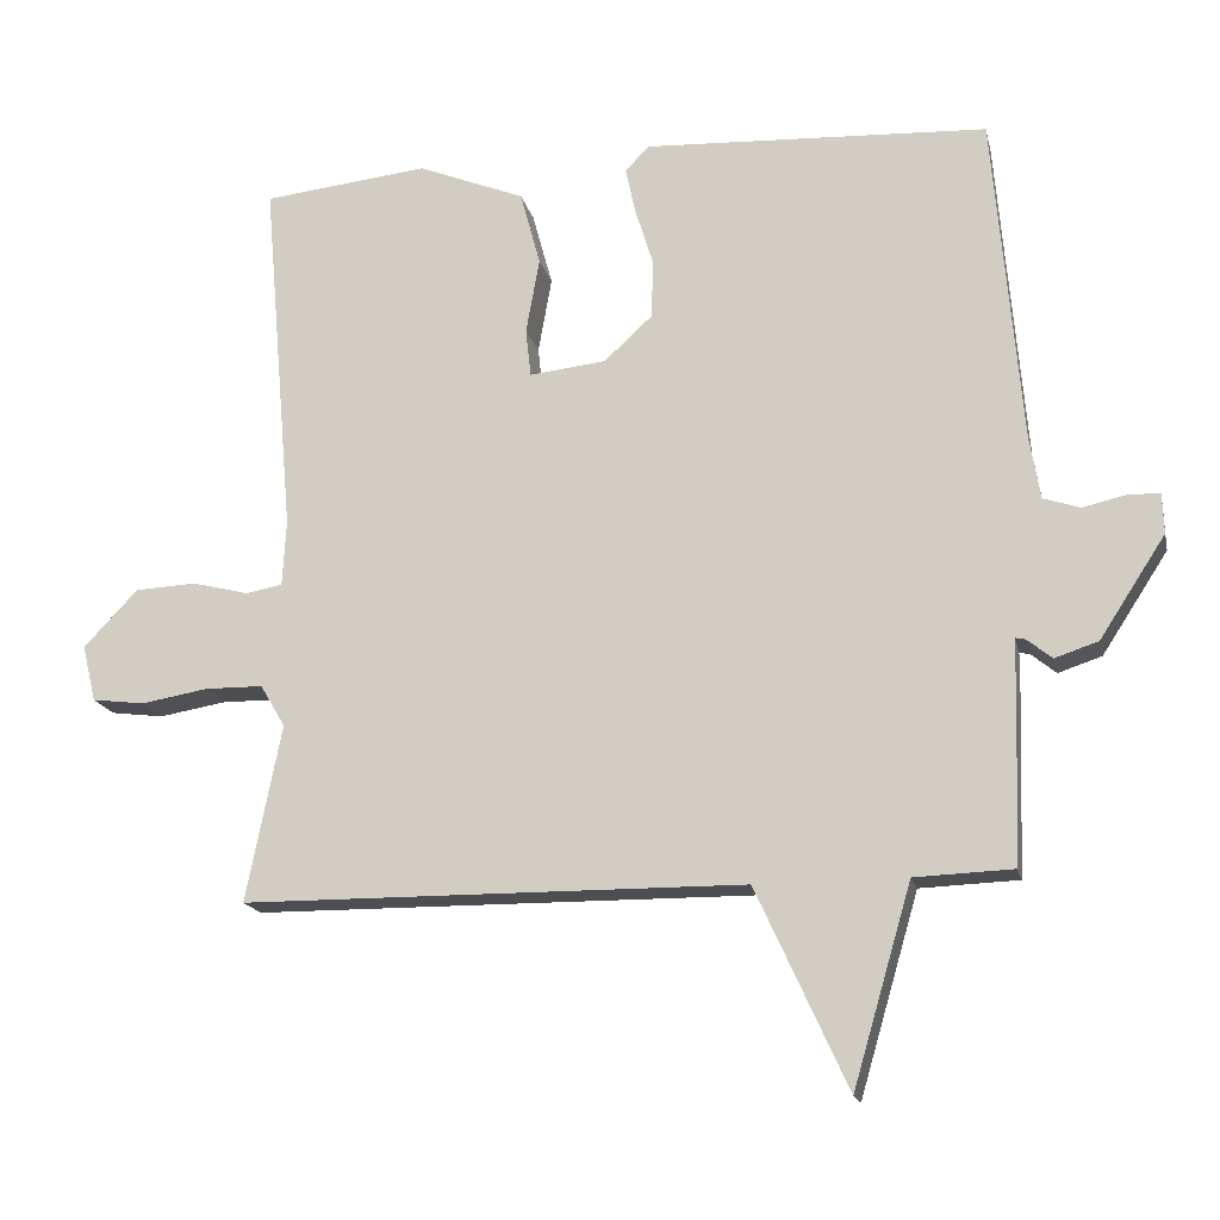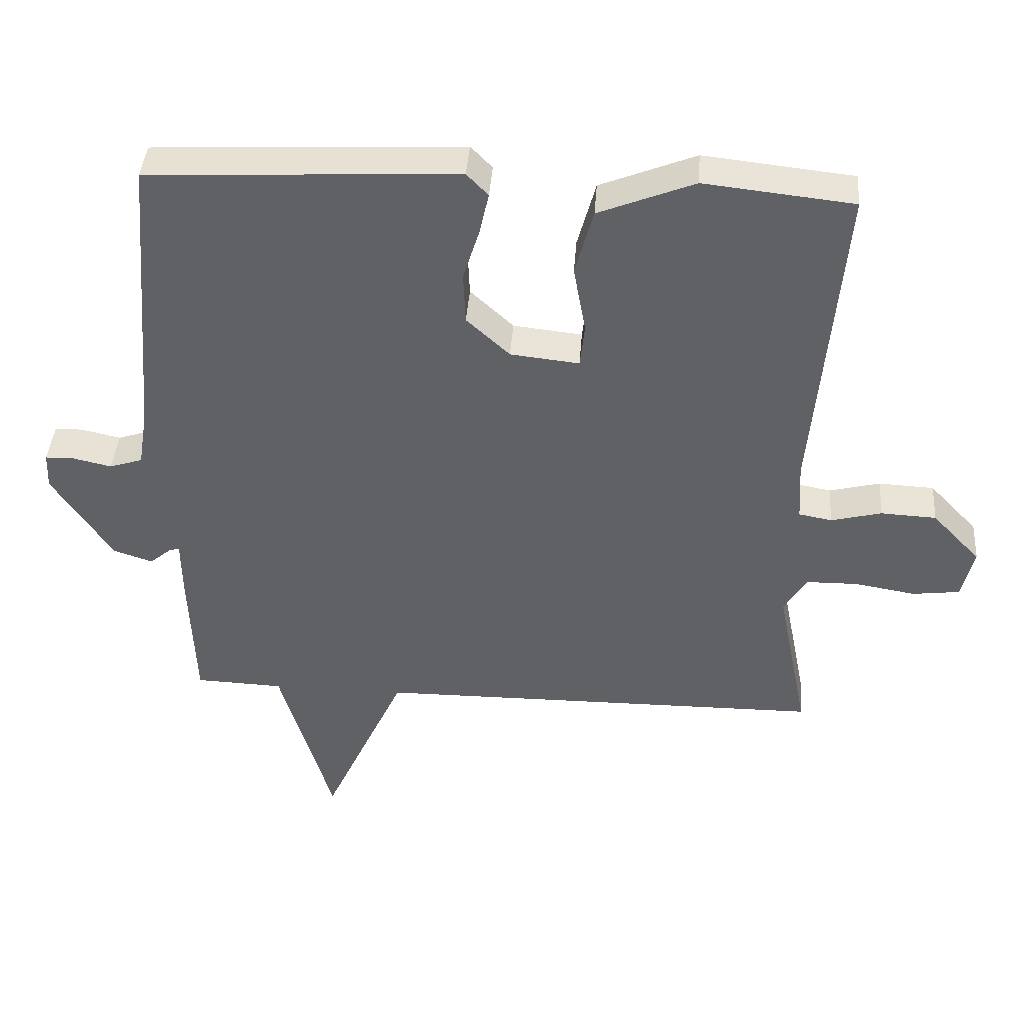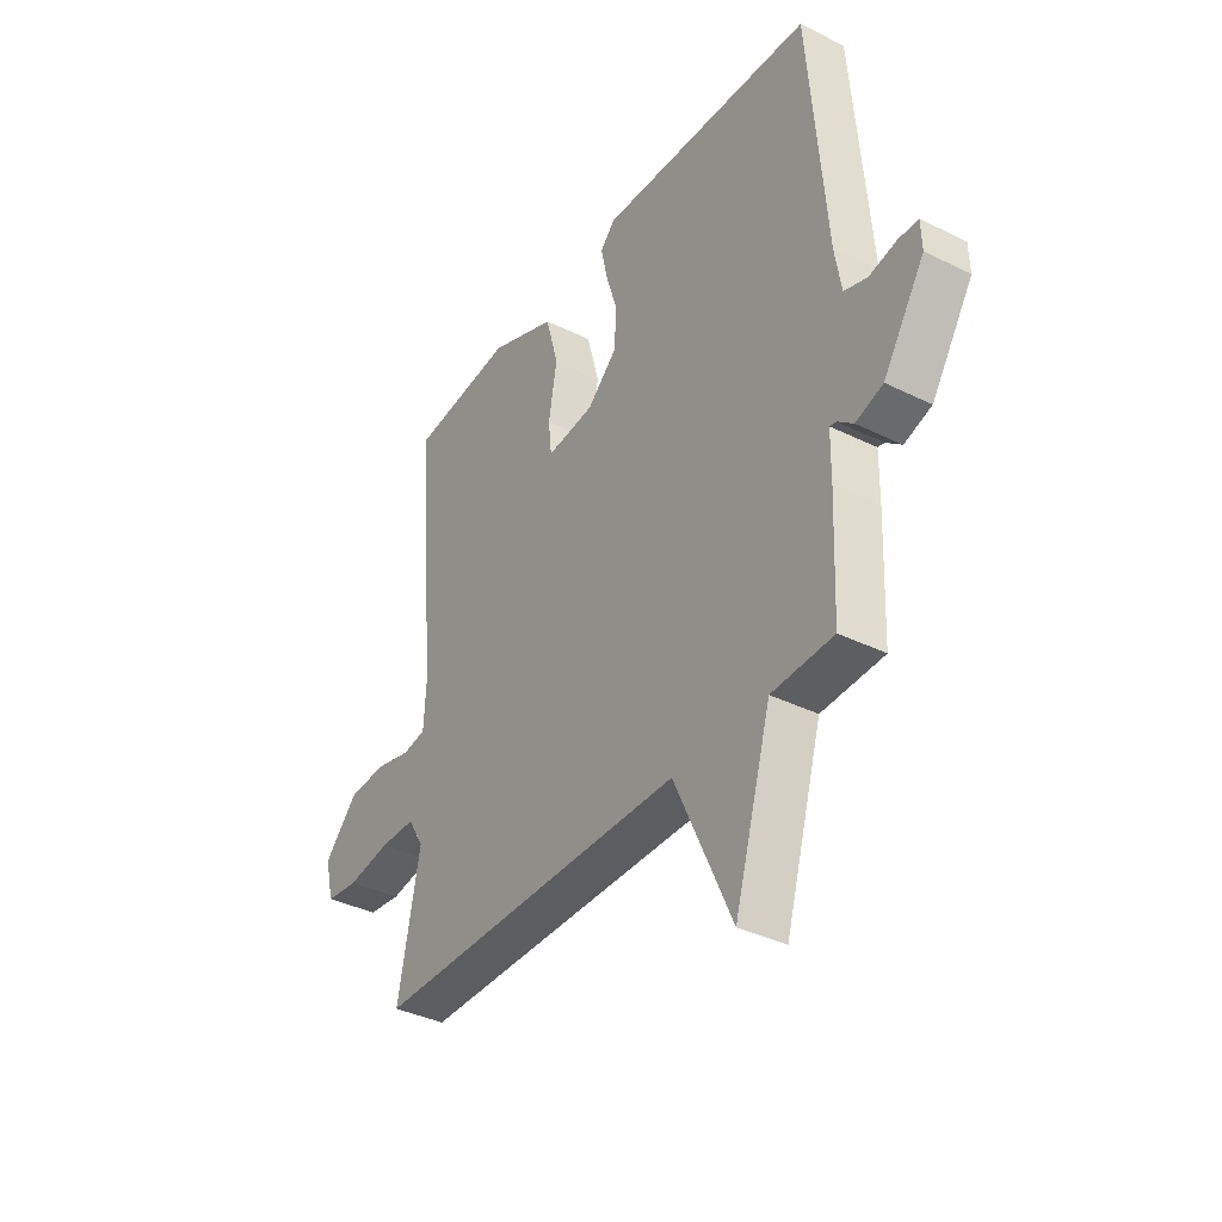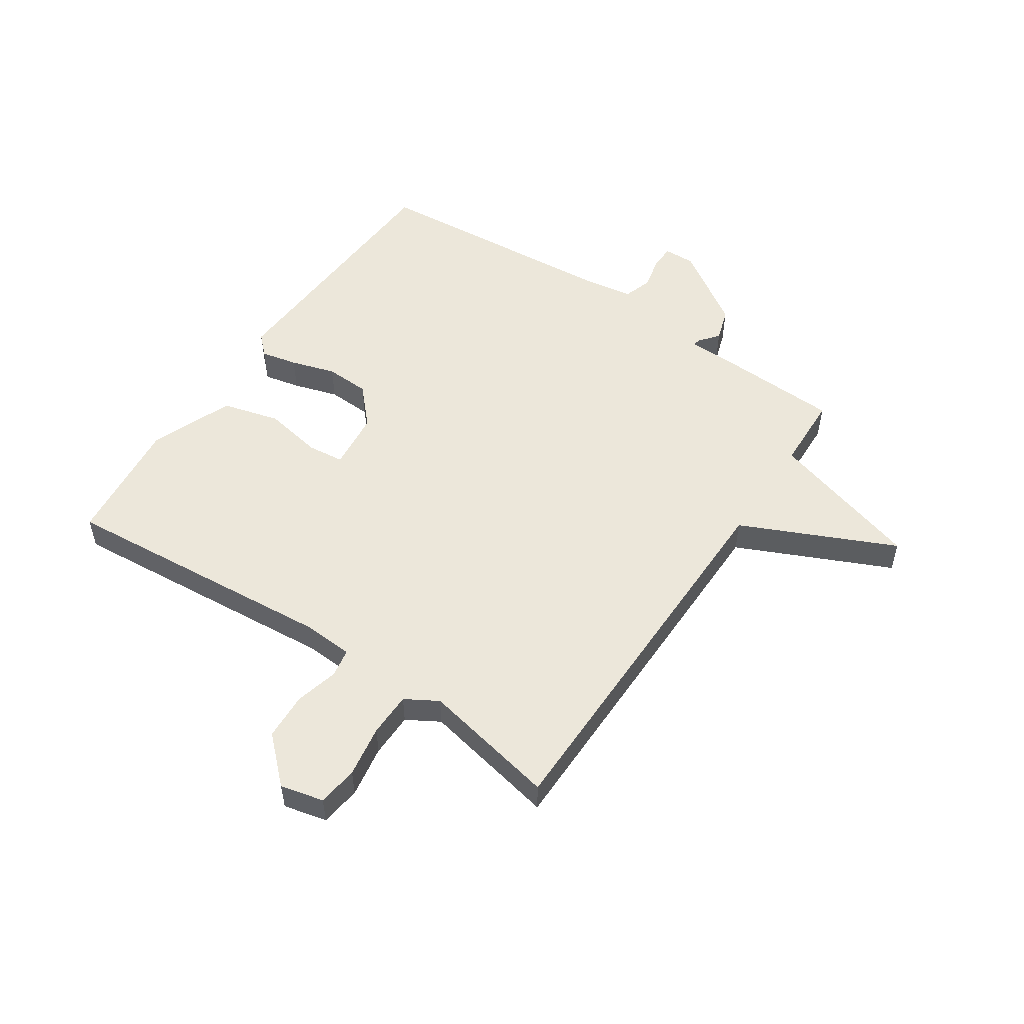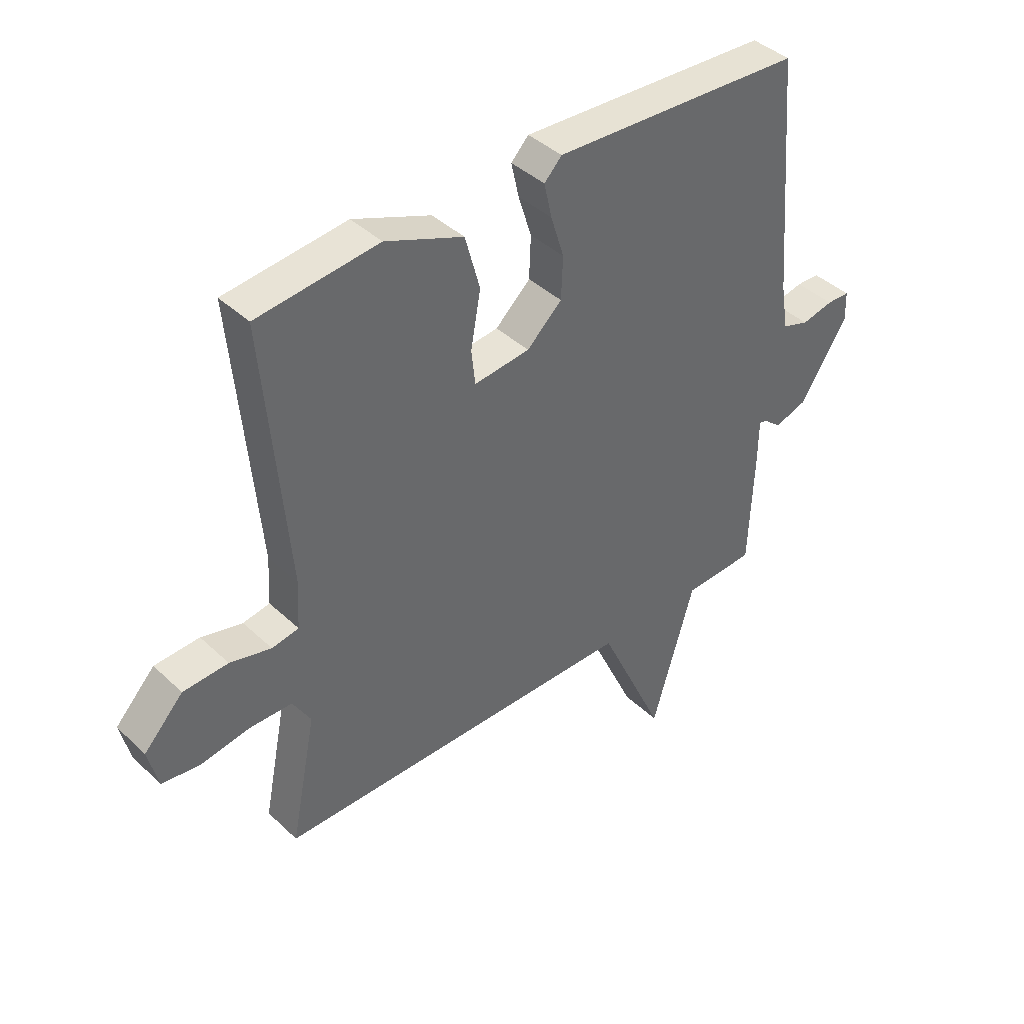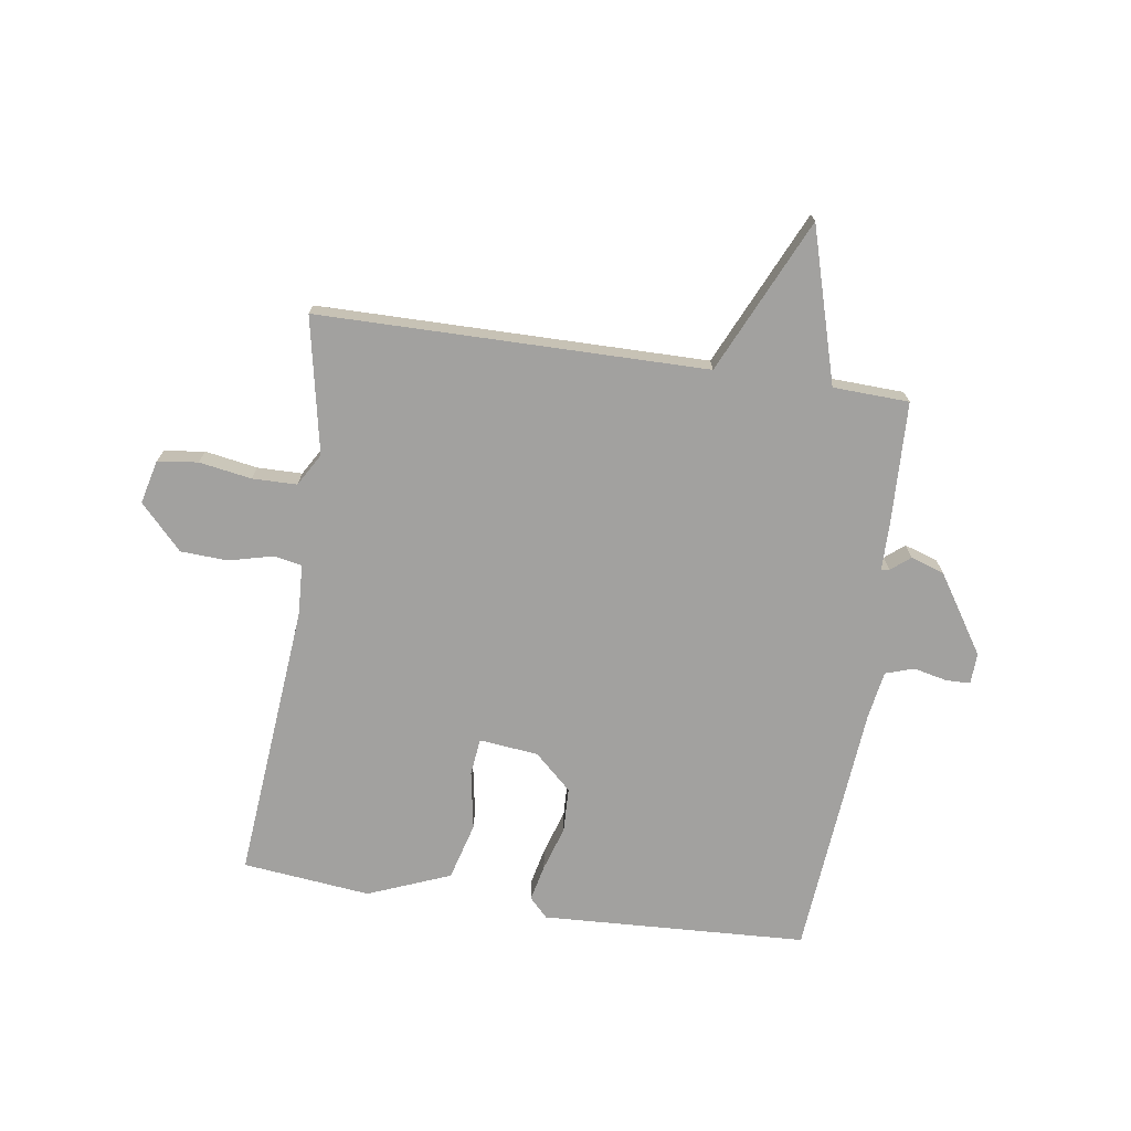
<metadata>
{"format":"obj","ext":"obj","renderer":"f3d","projection":"perspective","resolution":1024,"background":"white","views":[{"elev":-16.9,"azim":-167.5,"up":"+Z"},{"elev":41.3,"azim":4.2,"up":"+Z"},{"elev":-37.1,"azim":-122.5,"up":"+Z"},{"elev":53.0,"azim":124.0,"up":"+Y"},{"elev":41.0,"azim":138.6,"up":"+Z"},{"elev":-72.2,"azim":171.5,"up":"+Y"}]}
</metadata>
<code>
v -0.5 0.07 -0.5
v -0.508 0.07 -0.293
v -0.509 0.07 -0.205
v -0.523 0.07 -0.208
v -0.556 0.07 -0.235
v -0.614 0.07 -0.216
v -0.702 0.07 -0.081
v -0.7 0.07 -0.027
v -0.658 0.07 -0.026
v -0.6 0.07 -0.039
v -0.551 0.07 -0.023
v -0.537 0.07 0.061
v -0.5 0.07 0.5
v -0.042 0.07 0.523
v -0.01 0.07 0.49
v -0.024 0.07 0.427
v -0.048 0.07 0.35
v -0.045 0.07 0.273
v 0.019 0.07 0.214
v 0.121 0.07 0.203
v 0.128 0.07 0.267
v 0.11 0.07 0.368
v 0.137 0.07 0.467
v 0.279 0.07 0.524
v 0.5 0.07 0.5
v 0.458 0.07 0.018
v 0.463 0.07 -0.069
v 0.512 0.07 -0.078
v 0.587 0.07 -0.059
v 0.669 0.07 -0.063
v 0.741 0.07 -0.139
v 0.723 0.07 -0.214
v 0.653 0.07 -0.223
v 0.563 0.07 -0.208
v 0.486 0.07 -0.209
v 0.453 0.07 -0.265
v 0.5 0.07 -0.5
v -0.169 0.07 -0.505
v -0.291 0.07 -0.771
v -0.369 0.07 -0.505
v -0.5 0 -0.5
v -0.508 0 -0.293
v -0.509 0 -0.205
v -0.523 0 -0.208
v -0.556 0 -0.235
v -0.614 0 -0.216
v -0.702 0 -0.081
v -0.7 0 -0.027
v -0.658 0 -0.026
v -0.6 0 -0.039
v -0.551 0 -0.023
v -0.537 0 0.061
v -0.5 0 0.5
v -0.042 0 0.523
v -0.01 0 0.49
v -0.024 0 0.427
v -0.048 0 0.35
v -0.045 0 0.273
v 0.019 0 0.214
v 0.121 0 0.203
v 0.128 0 0.267
v 0.11 0 0.368
v 0.137 0 0.467
v 0.279 0 0.524
v 0.5 0 0.5
v 0.458 0 0.018
v 0.463 0 -0.069
v 0.512 0 -0.078
v 0.587 0 -0.059
v 0.669 0 -0.063
v 0.741 0 -0.139
v 0.723 0 -0.214
v 0.653 0 -0.223
v 0.563 0 -0.208
v 0.486 0 -0.209
v 0.453 0 -0.265
v 0.5 0 -0.5
v -0.169 0 -0.505
v -0.291 0 -0.771
v -0.369 0 -0.505
f 38 39 40
f 1 2 3
f 40 1 3
f 38 40 3
f 37 38 3
f 36 37 3
f 35 36 3
f 34 35 3
f 32 33 34
f 31 32 34
f 30 31 34
f 29 30 34
f 28 29 34
f 27 28 34 3
f 26 27 3
f 24 25 26
f 23 24 26
f 22 23 26
f 21 22 26
f 20 21 26
f 26 3 4
f 20 26 4
f 19 20 4
f 18 19 4
f 4 5 6
f 18 4 6
f 17 18 6
f 15 16 17
f 14 15 17
f 13 14 17
f 12 13 17
f 11 12 17
f 11 17 6
f 10 11 6 7
f 7 8 9 10
f 80 79 78
f 43 42 41
f 43 41 80
f 43 80 78
f 43 78 77
f 43 77 76
f 43 76 75
f 43 75 74
f 74 73 72
f 74 72 71
f 74 71 70
f 74 70 69
f 74 69 68
f 43 74 68 67
f 43 67 66
f 66 65 64
f 66 64 63
f 66 63 62
f 66 62 61
f 66 61 60
f 44 43 66
f 44 66 60
f 44 60 59
f 44 59 58
f 46 45 44
f 46 44 58
f 46 58 57
f 57 56 55
f 57 55 54
f 57 54 53
f 57 53 52
f 57 52 51
f 46 57 51
f 47 46 51 50
f 50 49 48 47
f 1 41 42 2
f 2 42 43 3
f 3 43 44 4
f 4 44 45 5
f 5 45 46 6
f 6 46 47 7
f 7 47 48 8
f 8 48 49 9
f 9 49 50 10
f 10 50 51 11
f 11 51 52 12
f 12 52 53 13
f 13 53 54 14
f 14 54 55 15
f 15 55 56 16
f 16 56 57 17
f 17 57 58 18
f 18 58 59 19
f 19 59 60 20
f 20 60 61 21
f 21 61 62 22
f 22 62 63 23
f 23 63 64 24
f 24 64 65 25
f 25 65 66 26
f 26 66 67 27
f 27 67 68 28
f 28 68 69 29
f 29 69 70 30
f 30 70 71 31
f 31 71 72 32
f 32 72 73 33
f 33 73 74 34
f 34 74 75 35
f 35 75 76 36
f 36 76 77 37
f 37 77 78 38
f 38 78 79 39
f 39 79 80 40
f 40 80 41 1

</code>
